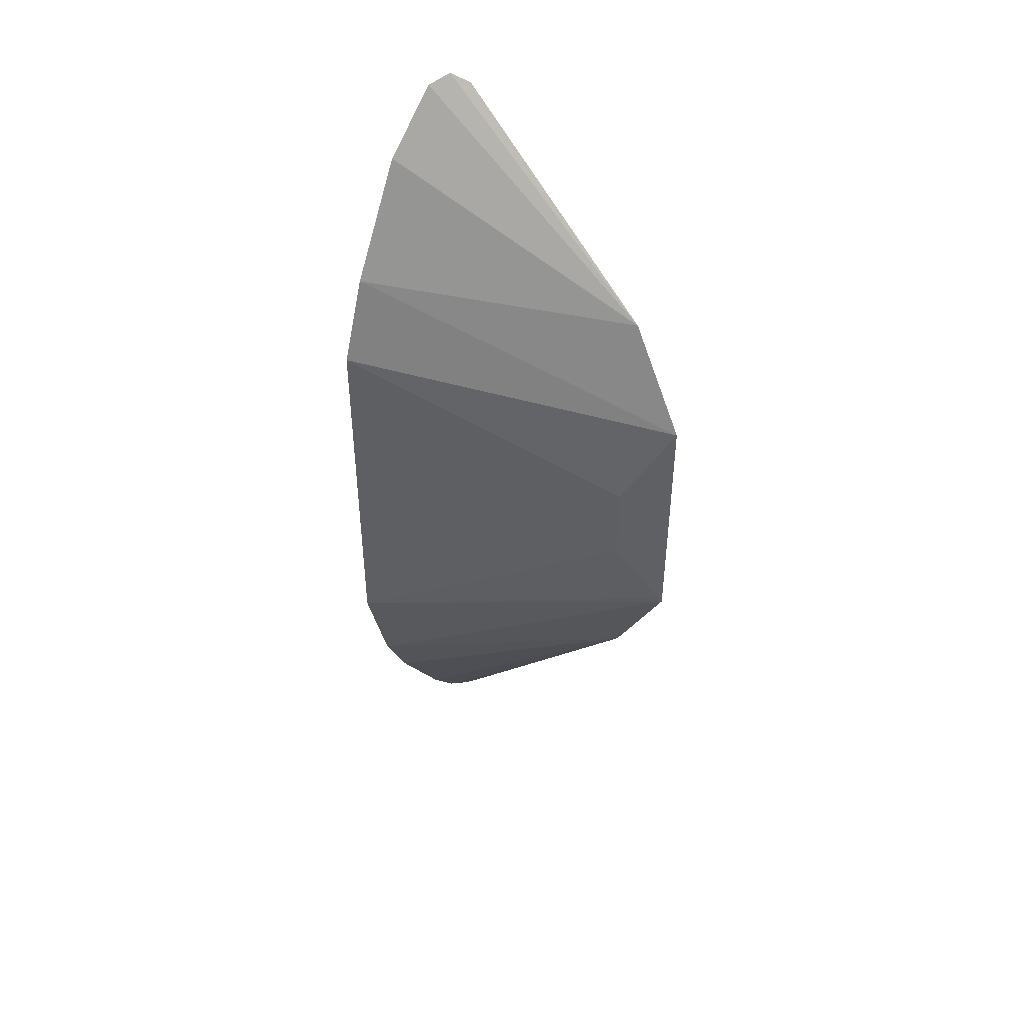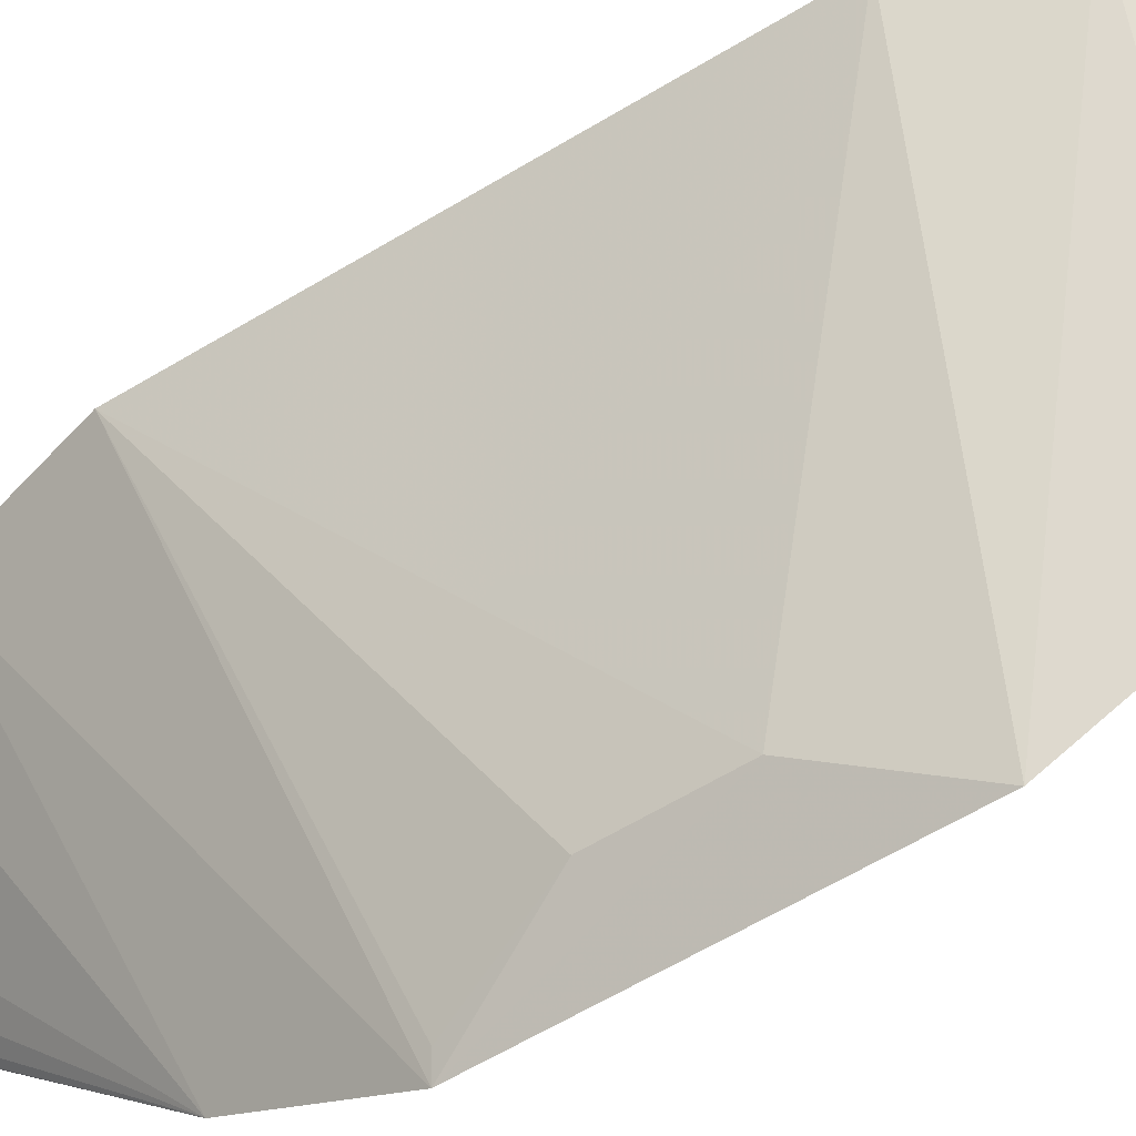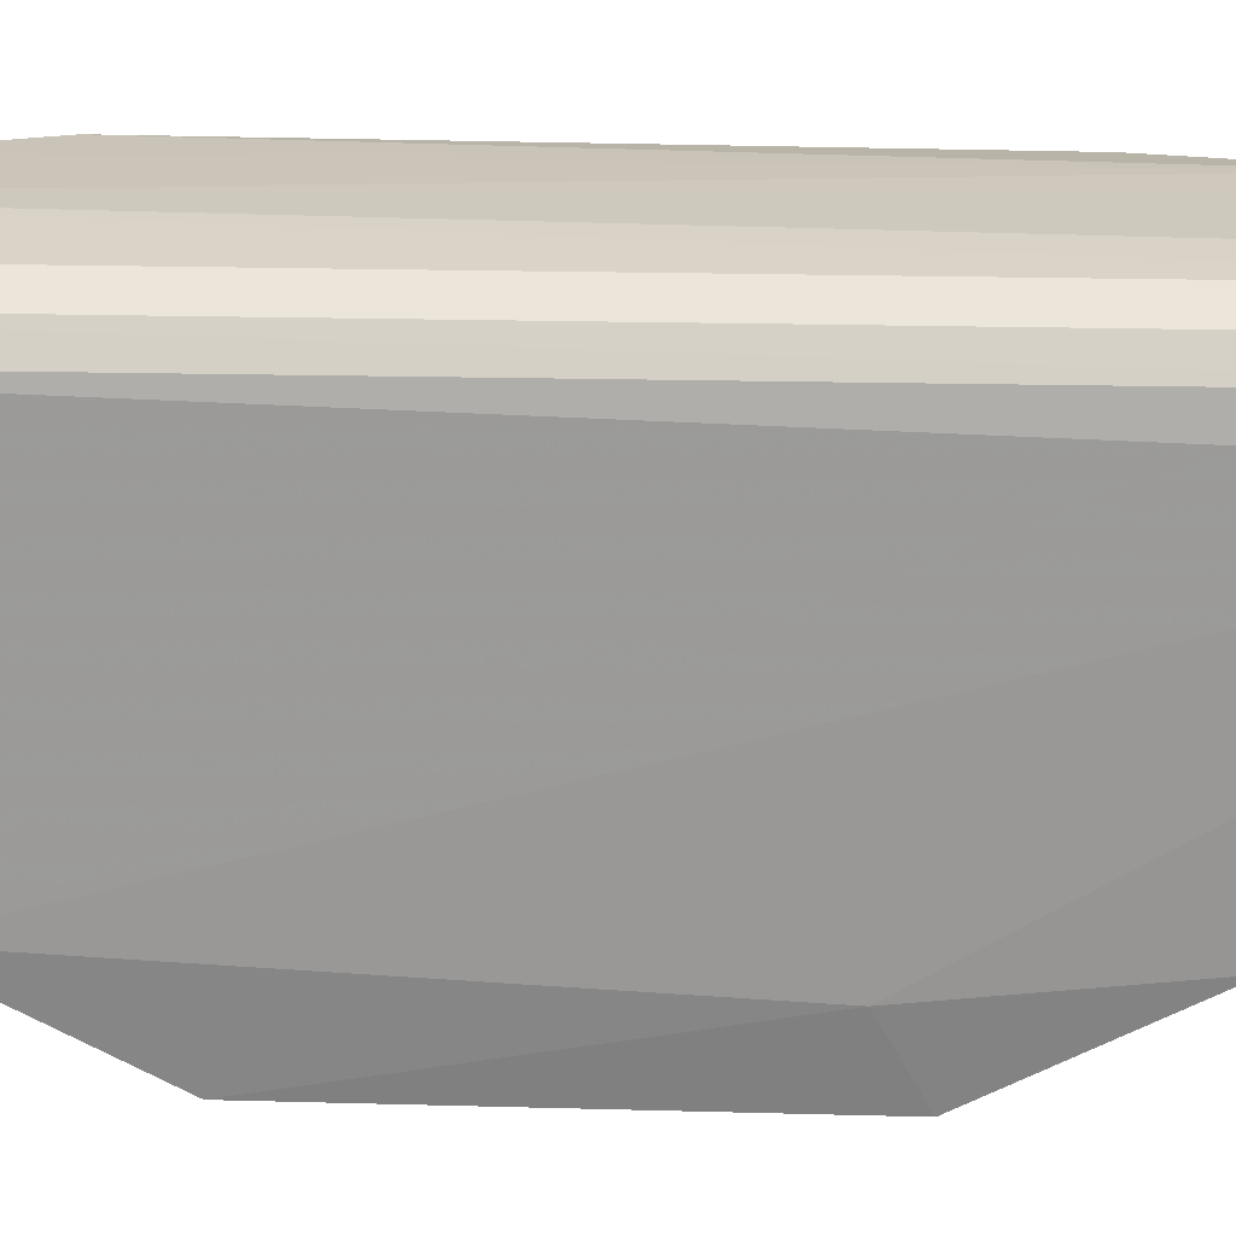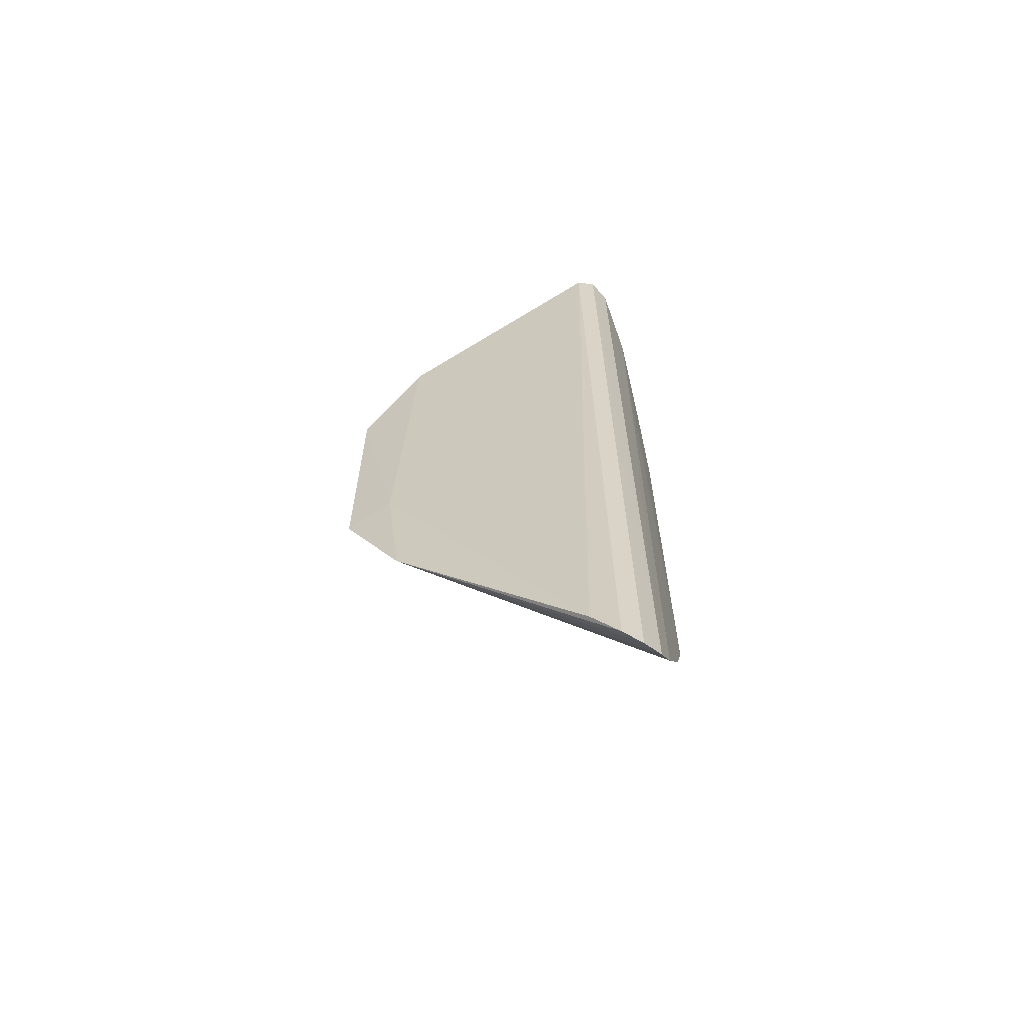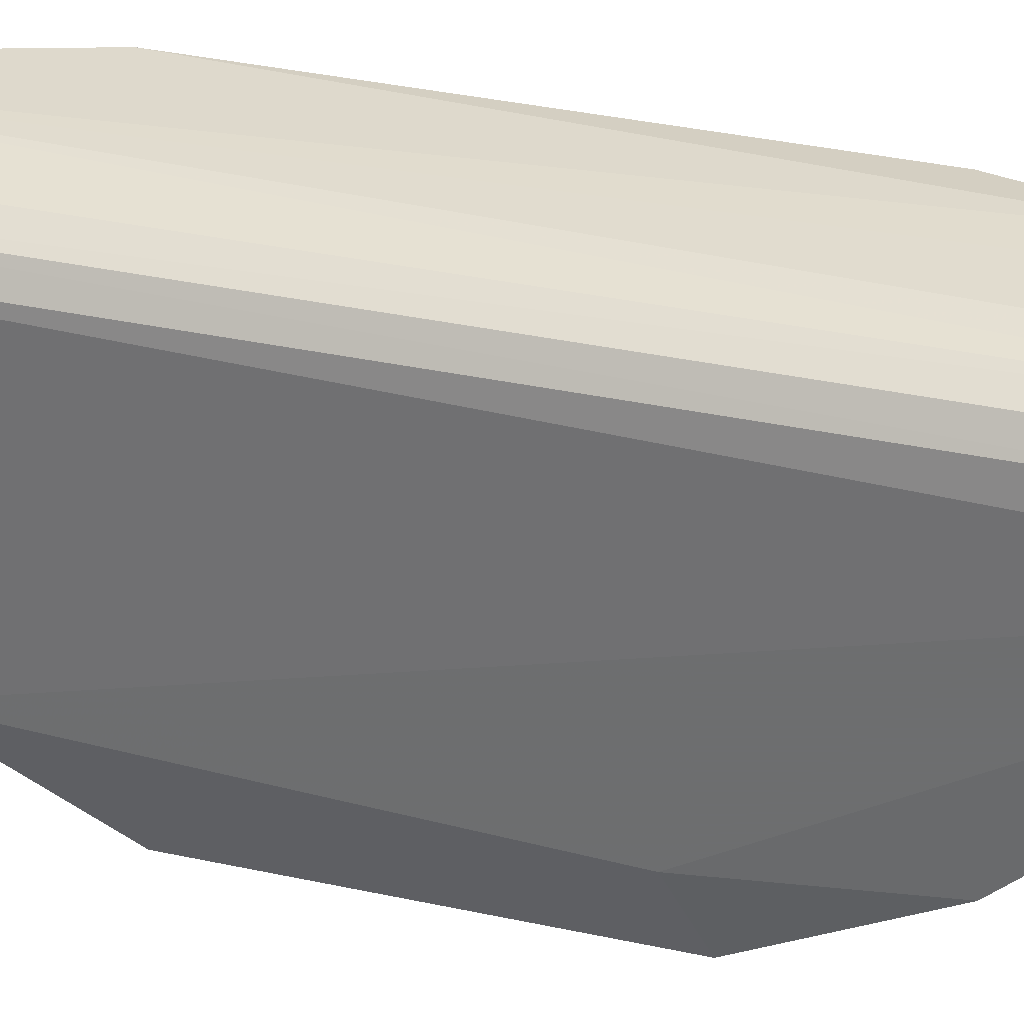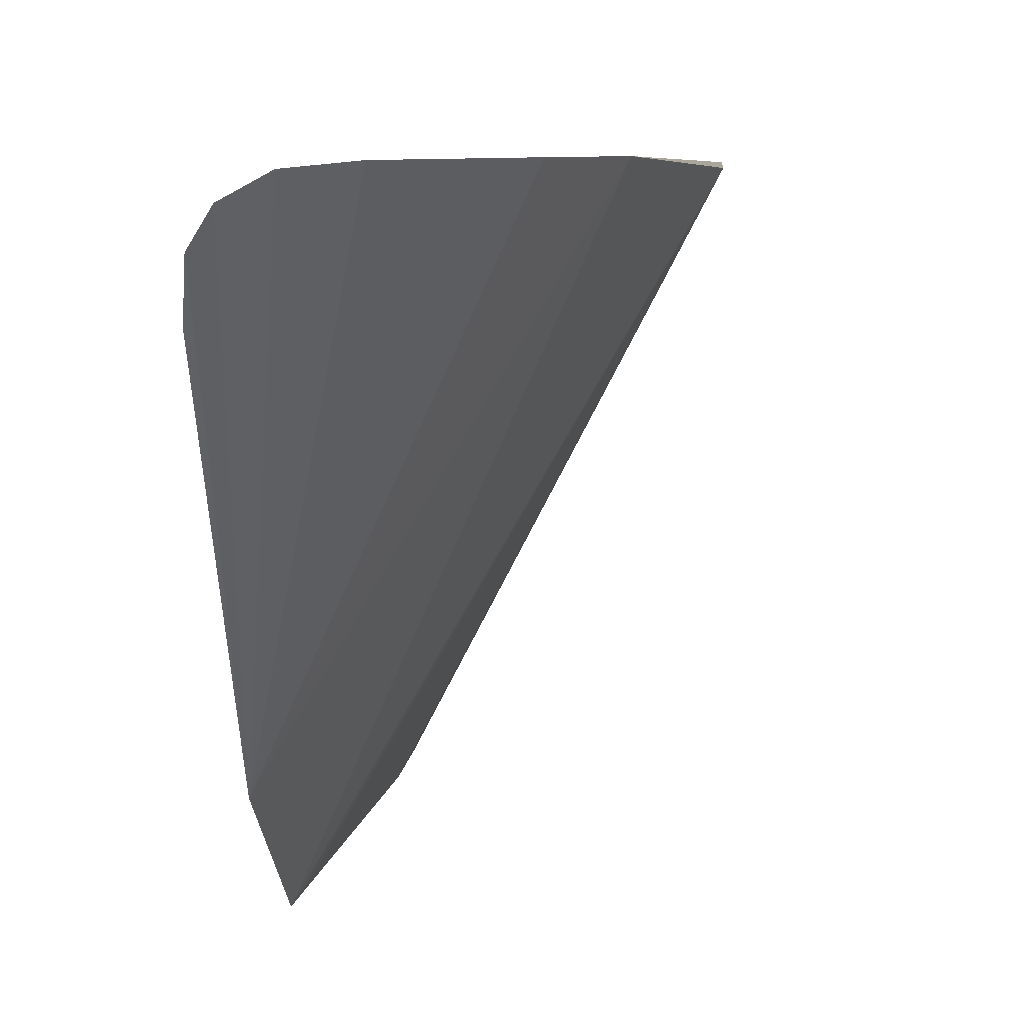
<metadata>
{"format":"obj","ext":"obj","renderer":"f3d","projection":"perspective","resolution":1024,"background":"white","views":[{"elev":44.9,"azim":128.5,"up":"+Y"},{"elev":-56.4,"azim":123.0,"up":"+Z"},{"elev":21.7,"azim":-86.9,"up":"+Z"},{"elev":-63.6,"azim":-73.6,"up":"+Y"},{"elev":33.4,"azim":-73.0,"up":"+Z"},{"elev":4.6,"azim":2.8,"up":"+Z"}]}
</metadata>
<code>
v 0.2786 -0.2484 0.08093
v 0.3633 -0.09637 0.08612
v 0.3175 0.1998 0.08712
v 0.2811 0.2355 0.07797
v 0.2732 -0.06626 -0.06852
v 0.2886 -0.2448 0.0866
v 0.2708 -0.2276 0.05924
v 0.3624 0.09647 0.08669
v 0.2735 0.06665 -0.0688
v 0.2912 0.2312 0.08366
v 0.3312 -0.1847 0.08844
v 0.2707 -0.124 -0.03733
v 0.2731 -0.2433 0.07256
v 0.3477 0.1402 0.08684
v 0.2927 0.02223 -0.04749
v 0.2754 0.2306 0.06933
v 0.271 0.1247 -0.03777
v 0.3462 -0.1543 0.0886
v 0.3024 -0.2286 0.08803
v 0.2924 -0.02146 -0.0473
v 0.2701 -0.05386 -0.04518
v 0.2776 -0.06336 -0.06226
f 6 4 1
f 10 6 3
f 10 4 6
f 12 6 1
f 13 1 4
f 13 12 1
f 13 7 12
f 14 8 9
f 15 9 8
f 15 8 2
f 15 5 9
f 16 13 4
f 16 7 13
f 17 4 10
f 17 16 4
f 17 7 16
f 17 10 3
f 17 14 9
f 17 3 14
f 18 5 2
f 18 2 8
f 18 8 14
f 18 14 3
f 18 3 11
f 18 12 5
f 18 11 12
f 19 11 3
f 19 3 6
f 19 12 11
f 19 6 12
f 20 15 2
f 20 5 15
f 21 12 7
f 21 7 17
f 21 5 12
f 21 17 9
f 21 9 5
f 22 20 2
f 22 2 5
f 22 5 20

</code>
